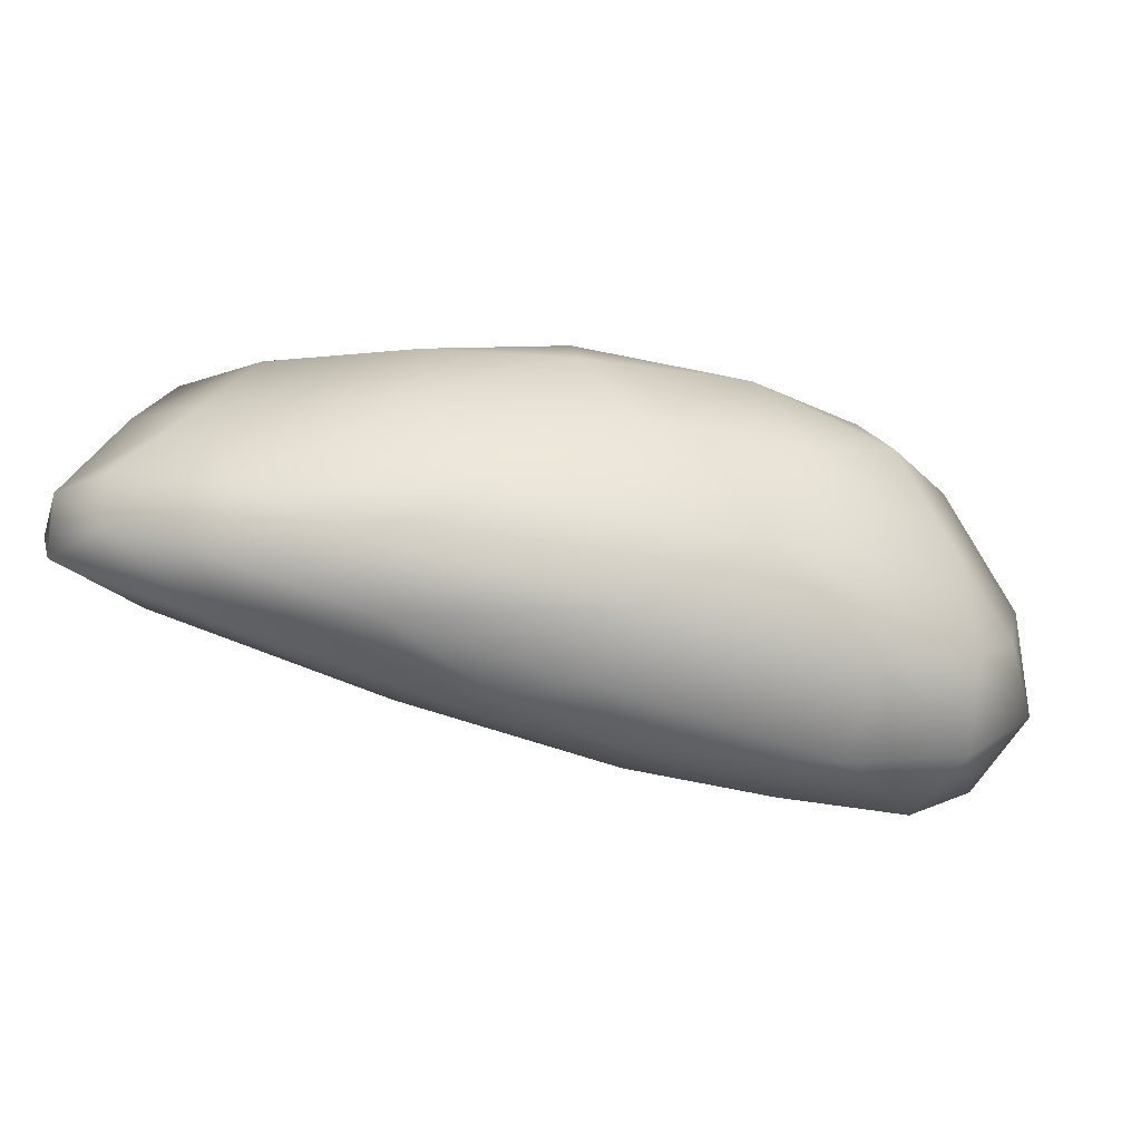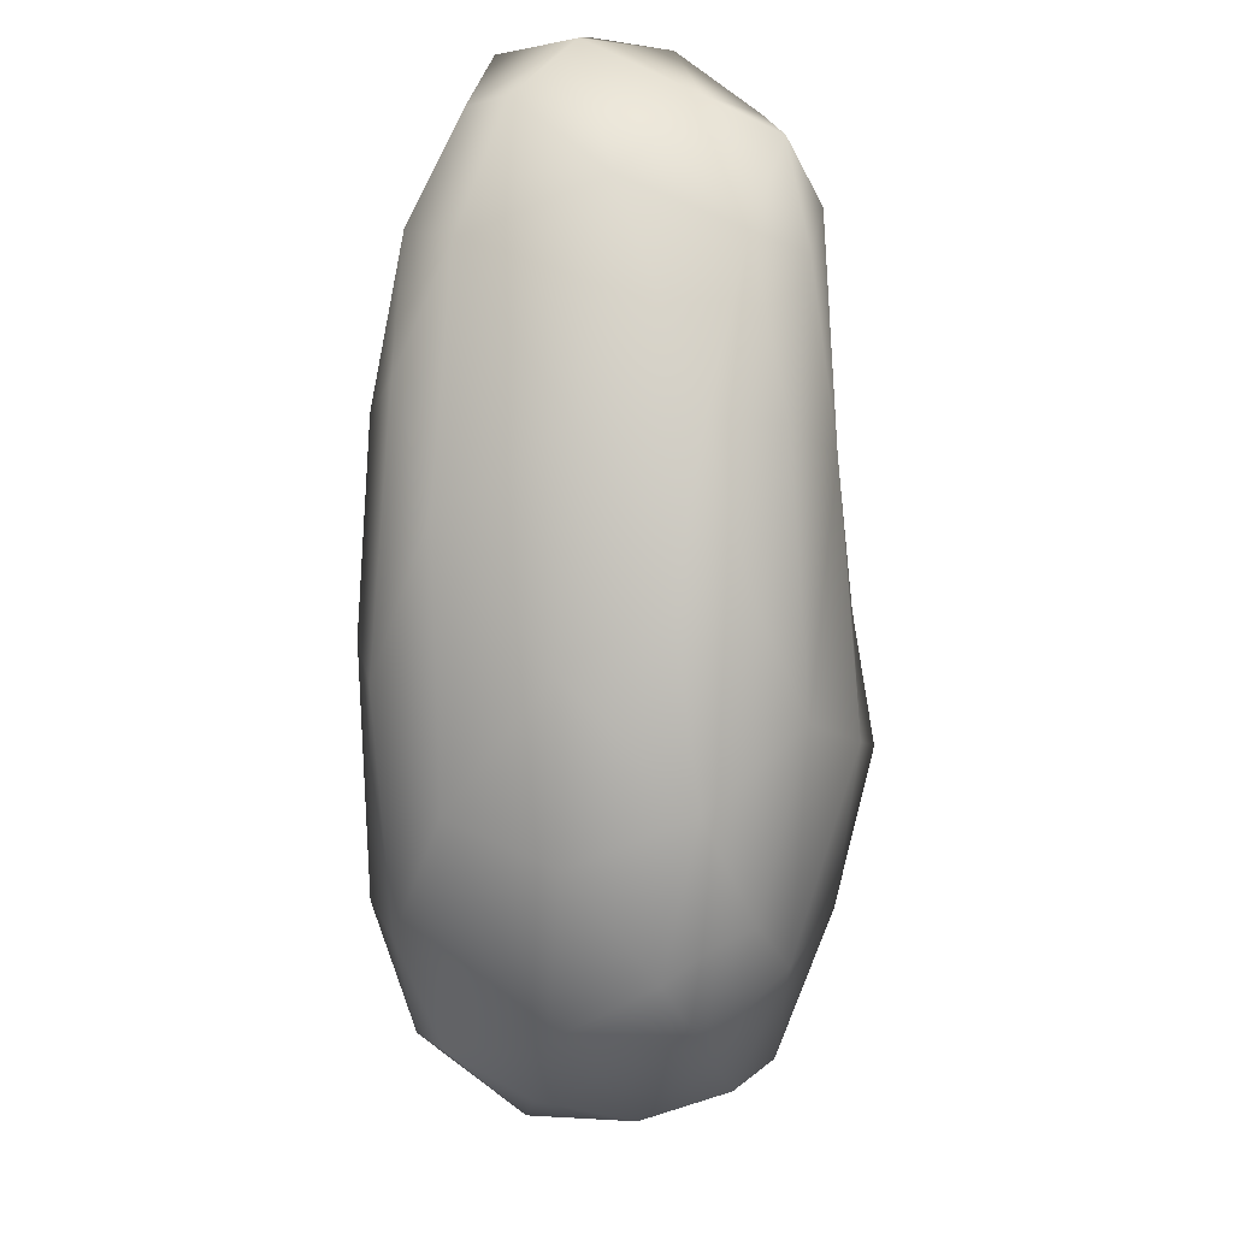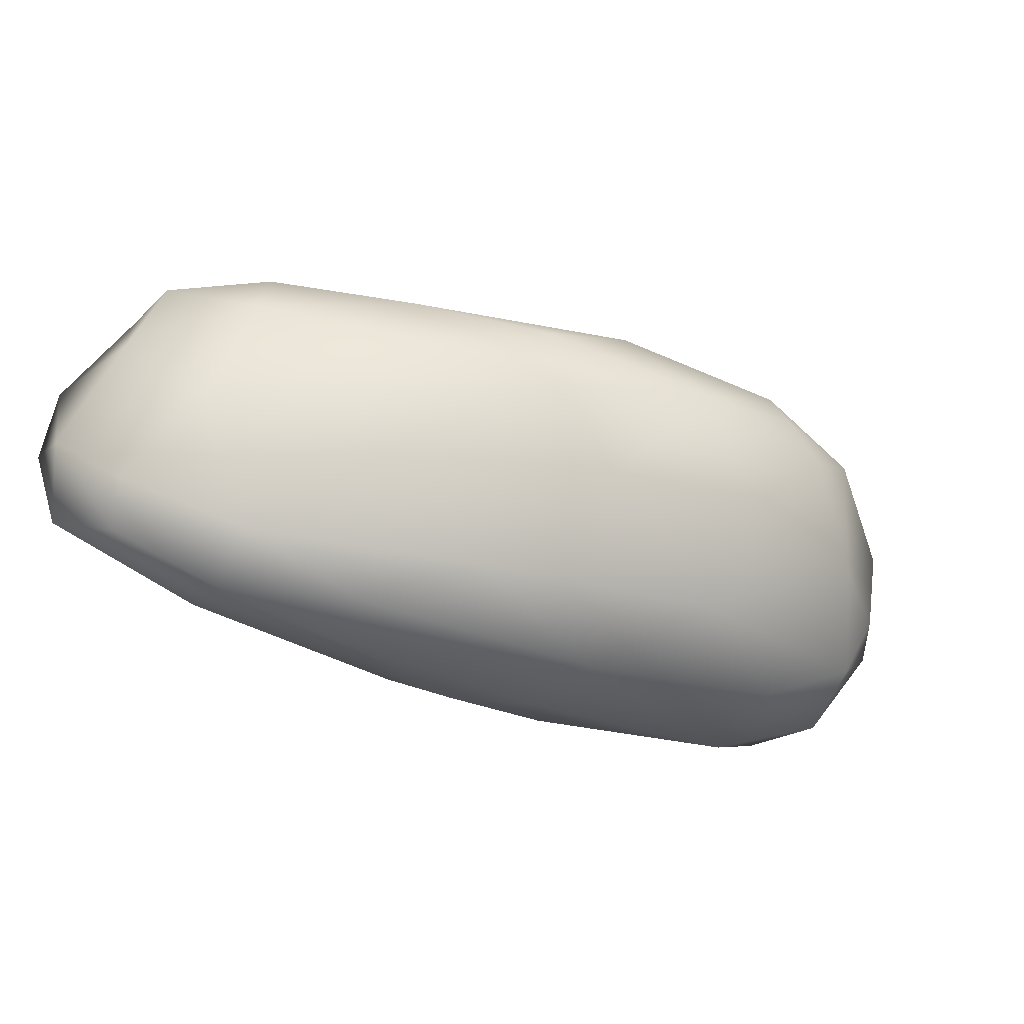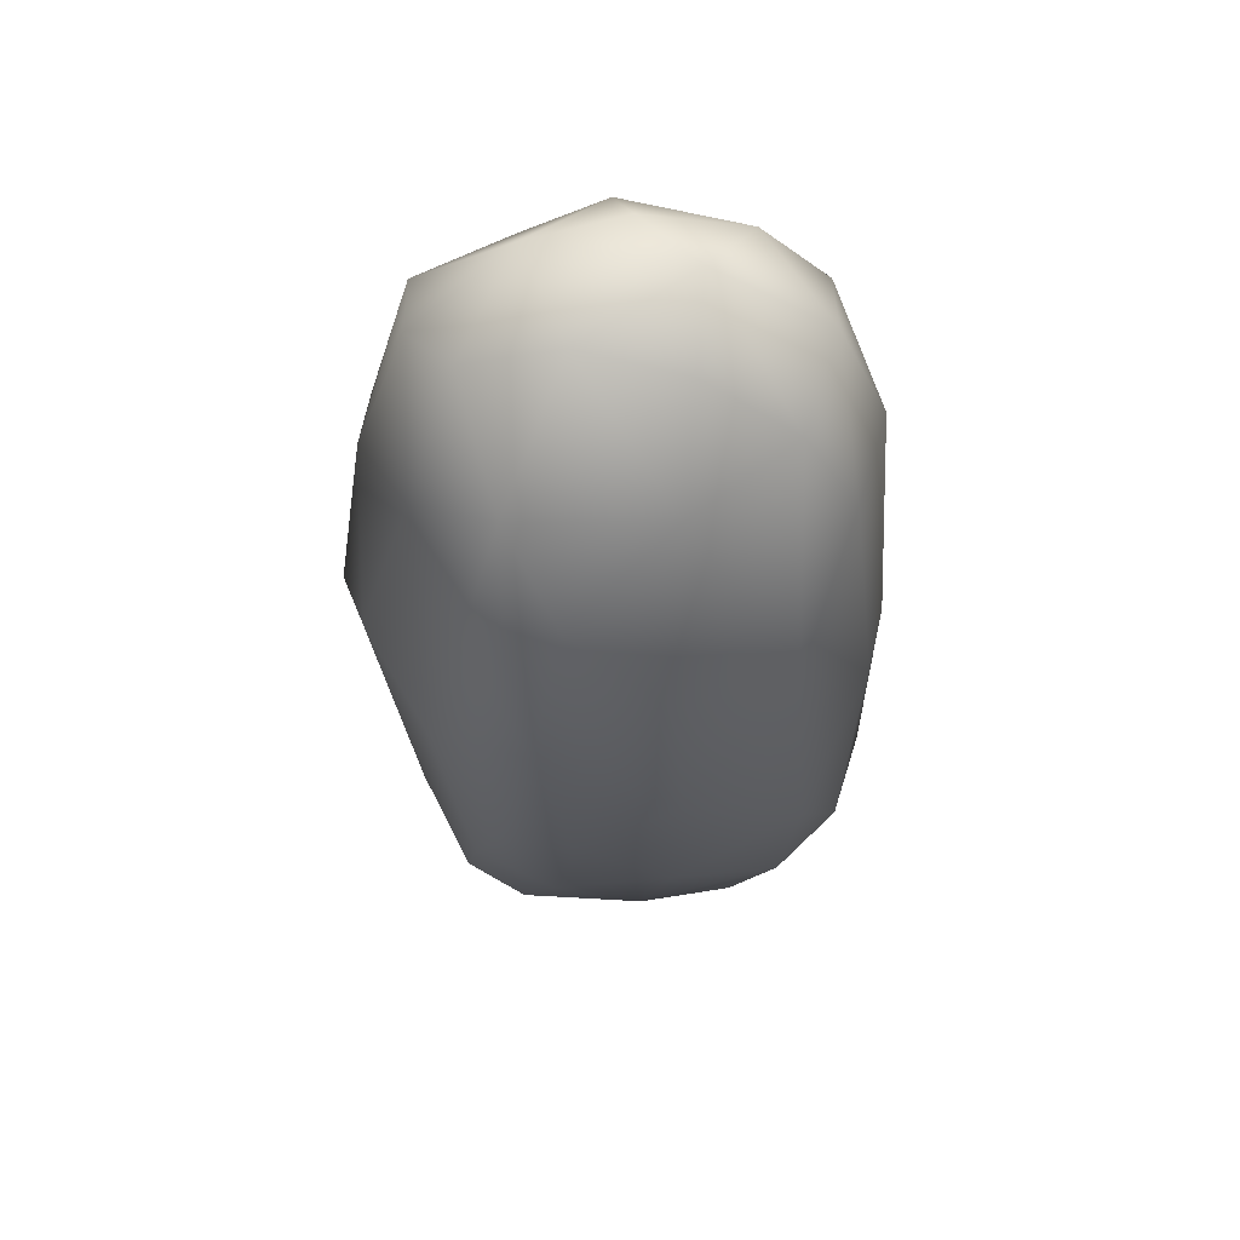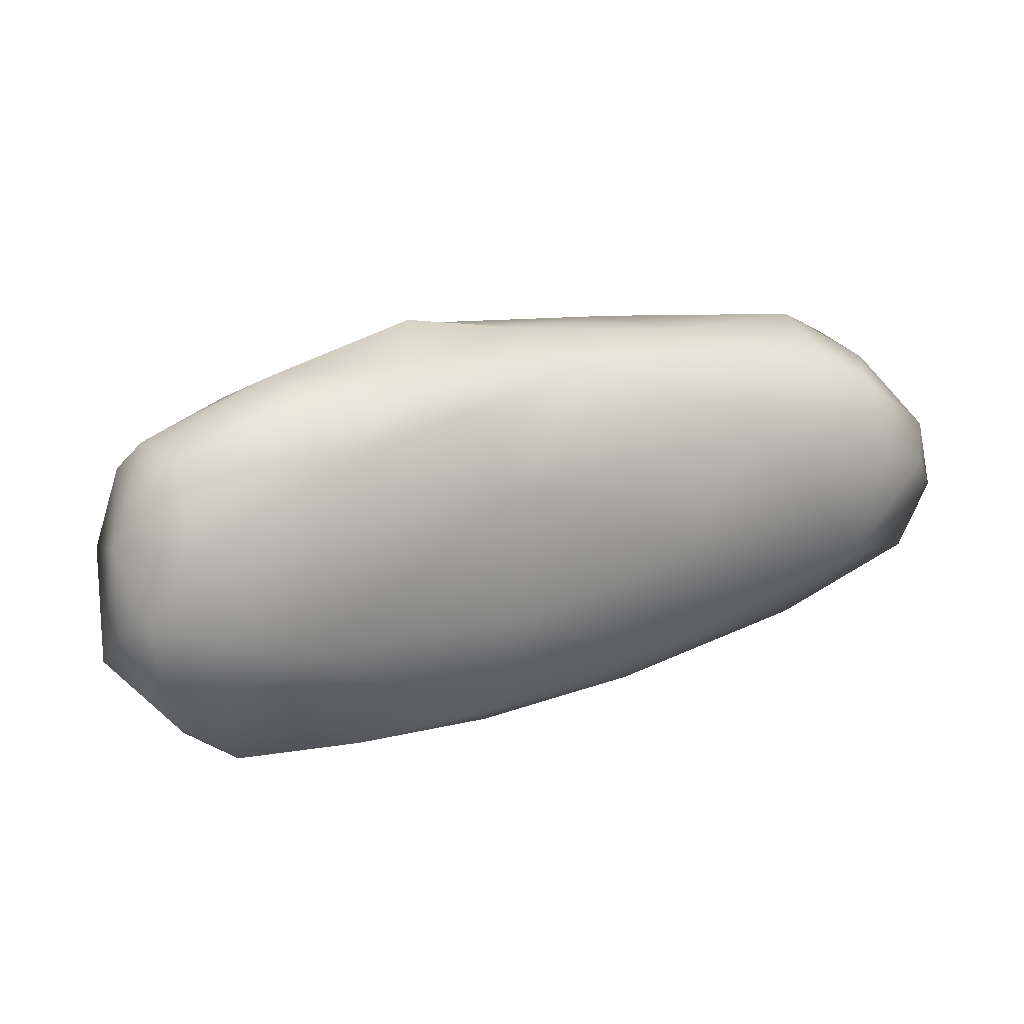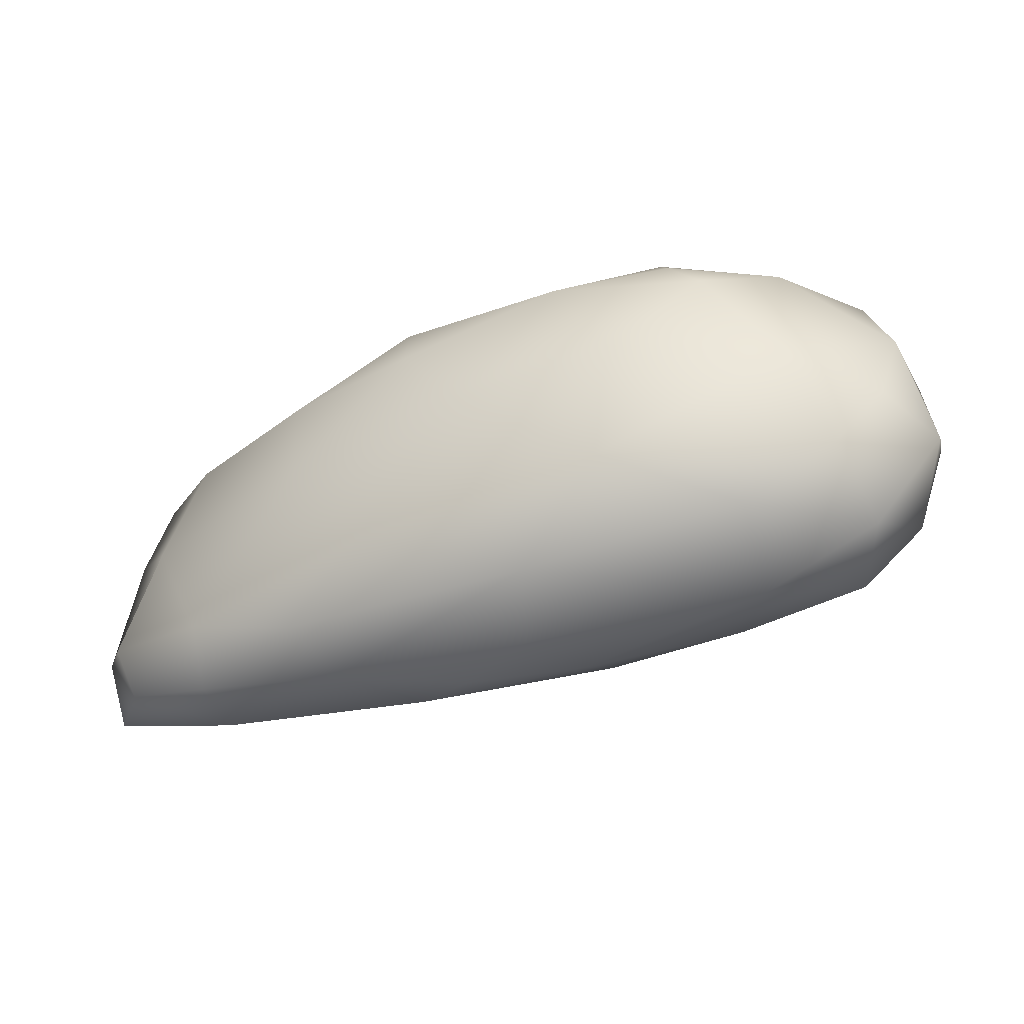
<metadata>
{"format":"obj","ext":"obj","renderer":"f3d","projection":"perspective","resolution":1024,"background":"white","views":[{"elev":-61.9,"azim":-40.1,"up":"+Z"},{"elev":-54.7,"azim":-90.2,"up":"+Y"},{"elev":-28.3,"azim":-53.0,"up":"+Z"},{"elev":-58.4,"azim":92.6,"up":"+Y"},{"elev":21.7,"azim":128.2,"up":"+Z"},{"elev":-50.7,"azim":-4.7,"up":"+Z"}]}
</metadata>
<code>
v 8899 4229 5551
v 8744 4230 5559
v 8751 4282 5547
v 8633 4330 5557
v 8716 4323 5551
v 8793 4308 5556
v 8876 4173 5569
v 8965 4189 5577
v 8967 4242 5577
v 8598 4304 5572
v 8894 4282 5571
v 8542 4369 5577
v 8689 4355 5562
v 8814 4329 5579
v 8559 4408 5583
v 8685 4388 5595
v 8932 4142 5597
v 8784 4166 5599
v 9010 4167 5640
v 8642 4242 5595
v 9005 4221 5614
v 8942 4284 5654
v 8532 4339 5605
v 8490 4412 5609
v 8479 4457 5624
v 8545 4457 5640
v 8902 4119 5655
v 8967 4138 5646
v 8790 4130 5663
v 8697 4176 5661
v 9021 4227 5683
v 8804 4347 5645
v 8475 4394 5634
v 8690 4402 5673
v 8984 4139 5705
v 9023 4201 5673
v 8593 4252 5669
v 8500 4351 5690
v 8464 4444 5670
v 8598 4446 5699
v 8477 4476 5677
v 8851 4108 5715
v 8804 4349 5737
v 8534 4472 5722
v 8495 4477 5700
v 8758 4137 5735
v 9015 4192 5728
v 8663 4189 5720
v 8634 4420 5750
v 8907 4117 5741
v 8589 4252 5737
v 8996 4248 5731
v 8928 4286 5772
v 8481 4468 5723
v 8480 4406 5737
v 8523 4332 5761
v 8832 4118 5744
v 8972 4151 5759
v 8664 4199 5761
v 8495 4389 5782
v 8831 4132 5767
v 8986 4221 5784
v 8828 4324 5794
v 8533 4451 5765
v 8500 4426 5771
v 8742 4193 5794
v 8976 4180 5784
v 8604 4269 5782
v 8542 4341 5794
v 8732 4345 5807
v 8596 4409 5793
v 8891 4166 5789
v 8534 4381 5803
v 8548 4409 5793
v 8784 4233 5827
v 8897 4222 5817
v 8639 4298 5811
v 8907 4260 5812
v 8847 4297 5807
v 8623 4356 5808
v 8802 4252 5837
v 8737 4291 5824
v 8821 4277 5817
g grp1
f 1 2 3
f 3 2 4
f 4 5 3
f 6 1 3
f 3 5 6
f 1 7 2
f 8 7 1
f 8 1 9
f 2 10 4
f 1 11 9
f 6 11 1
f 4 10 12
f 5 13 6
f 13 14 6
f 11 6 14
f 5 4 13
f 15 4 12
f 13 4 15
f 16 13 15
f 17 18 7
f 17 8 19
f 7 18 2
f 8 17 7
f 18 20 2
f 2 20 10
f 8 9 21
f 9 11 22
f 21 9 22
f 23 10 20
f 10 23 12
f 22 11 14
f 24 12 23
f 14 13 16
f 15 12 24
f 24 25 15
f 16 15 26
f 15 25 26
f 18 17 27
f 17 19 28
f 18 29 30
f 18 30 20
f 19 8 21
f 21 22 31
f 22 14 32
f 24 23 33
f 14 16 32
f 34 16 26
f 18 27 29
f 28 27 17
f 35 28 19
f 36 19 21
f 30 37 20
f 23 37 38
f 23 20 37
f 23 38 33
f 32 16 34
f 24 33 39
f 24 39 25
f 40 34 26
f 41 26 25
f 27 42 29
f 21 31 36
f 22 32 43
f 25 39 41
f 44 40 26
f 26 41 45
f 44 26 45
f 28 35 27
f 29 46 30
f 47 35 19
f 19 36 47
f 30 48 37
f 36 31 47
f 34 43 32
f 33 38 39
f 40 49 34
f 50 42 27
f 29 42 46
f 35 50 27
f 30 46 48
f 48 51 37
f 51 38 37
f 52 31 22
f 22 43 53
f 41 39 54
f 41 54 45
f 31 52 47
f 53 52 22
f 55 38 56
f 39 38 55
f 34 49 43
f 49 40 44
f 39 55 54
f 42 50 57
f 57 46 42
f 50 35 58
f 59 48 46
f 35 47 58
f 38 51 56
f 60 55 56
f 57 61 46
f 48 59 51
f 47 52 62
f 43 63 53
f 49 44 64
f 65 54 55
f 54 44 45
f 57 50 61
f 66 59 46
f 61 66 46
f 58 47 67
f 51 59 68
f 51 68 56
f 68 69 56
f 62 52 53
f 49 70 43
f 71 70 49
f 60 65 55
f 71 49 64
f 54 64 44
f 61 50 72
f 61 72 66
f 72 50 58
f 67 72 58
f 59 66 68
f 62 67 47
f 56 69 60
f 43 70 63
f 69 73 60
f 60 73 65
f 74 65 73
f 71 64 74
f 74 64 65
f 64 54 65
f 66 72 75
f 76 75 72
f 67 76 72
f 67 62 76
f 66 77 68
f 75 77 66
f 62 78 76
f 78 53 79
f 78 62 53
f 69 68 77
f 77 73 69
f 53 63 79
f 77 80 73
f 63 70 79
f 80 70 71
f 80 74 73
f 71 74 80
f 76 81 75
f 75 82 77
f 75 81 82
f 76 83 81
f 78 83 76
f 83 82 81
f 78 79 83
f 82 80 77
f 83 70 82
f 79 70 83
f 70 80 82

</code>
